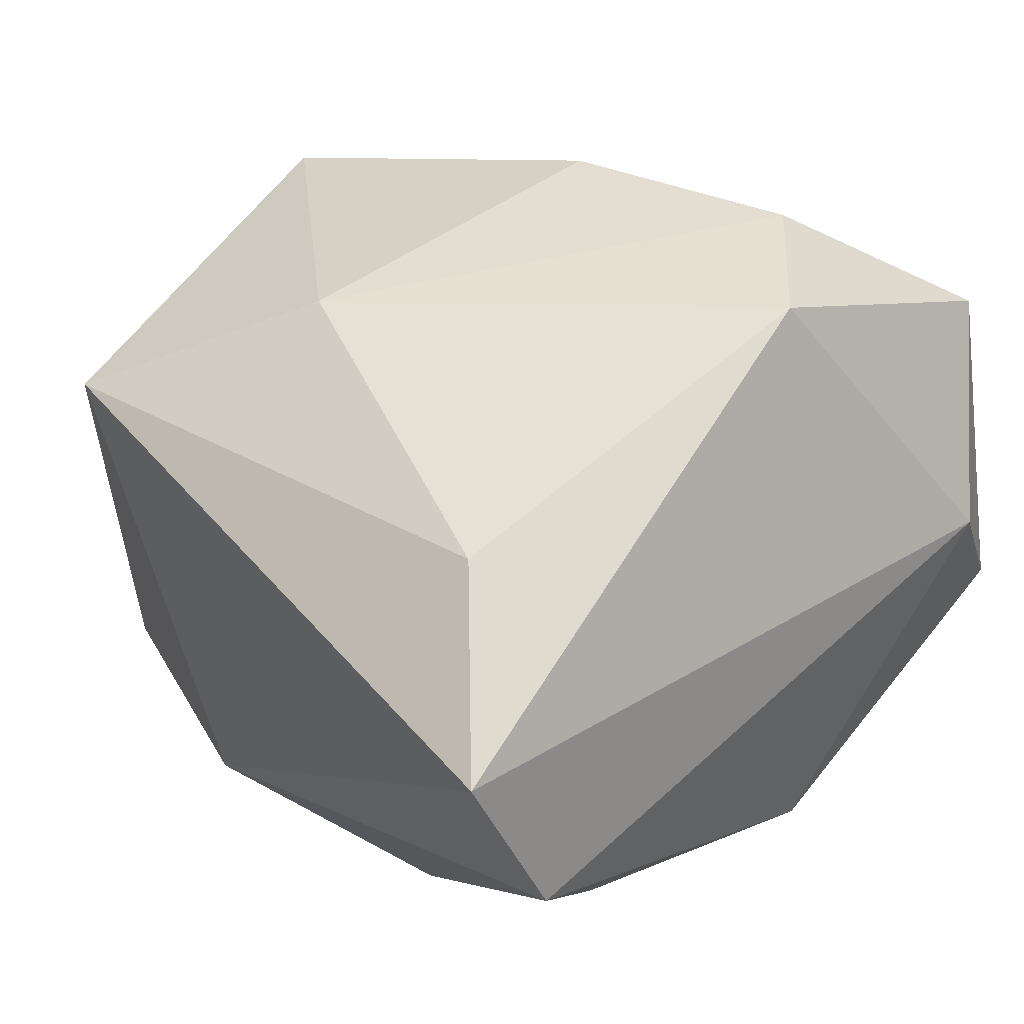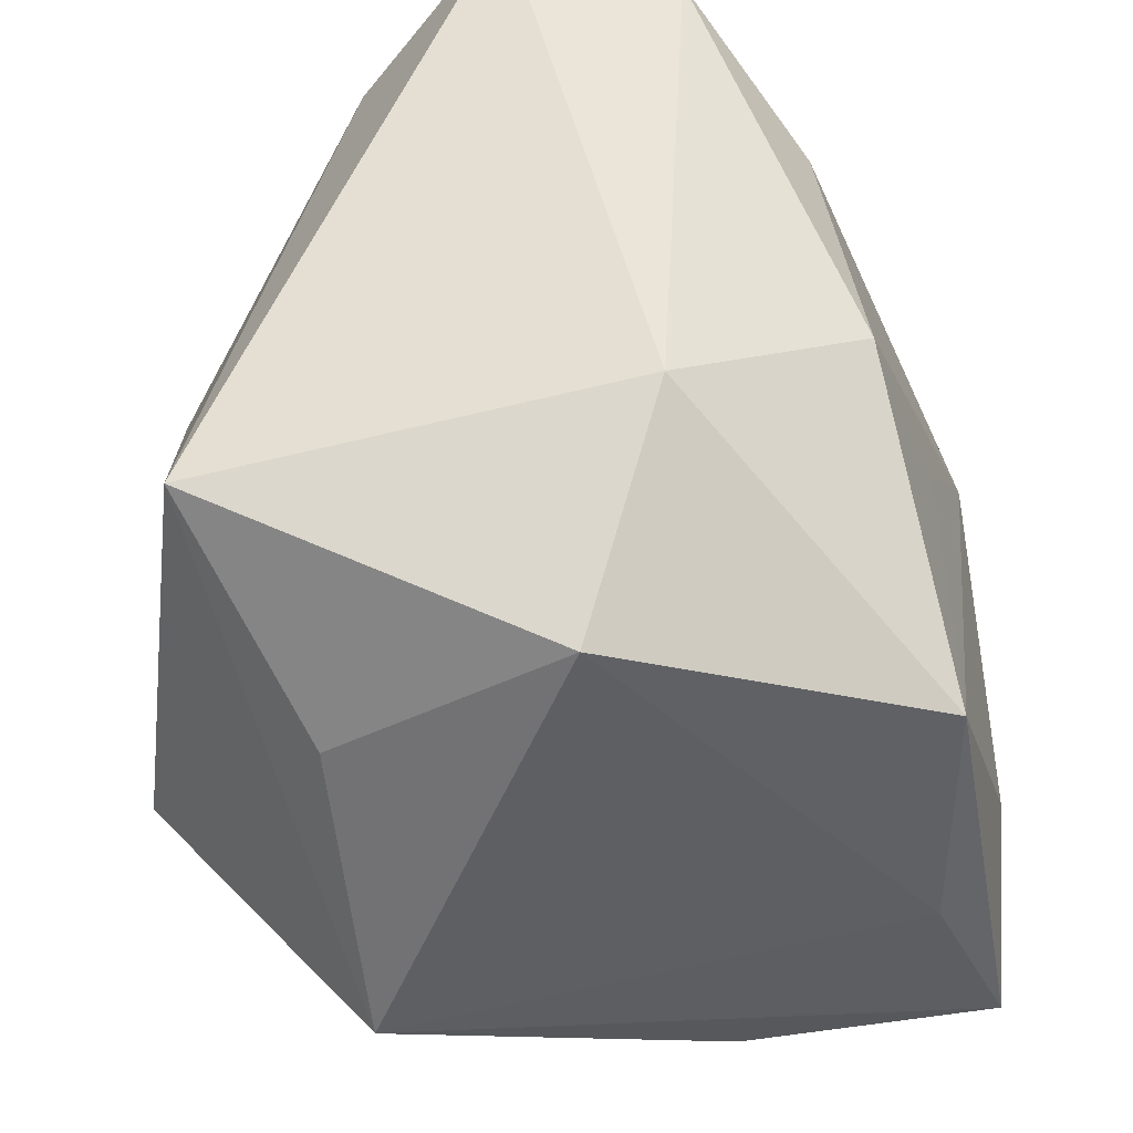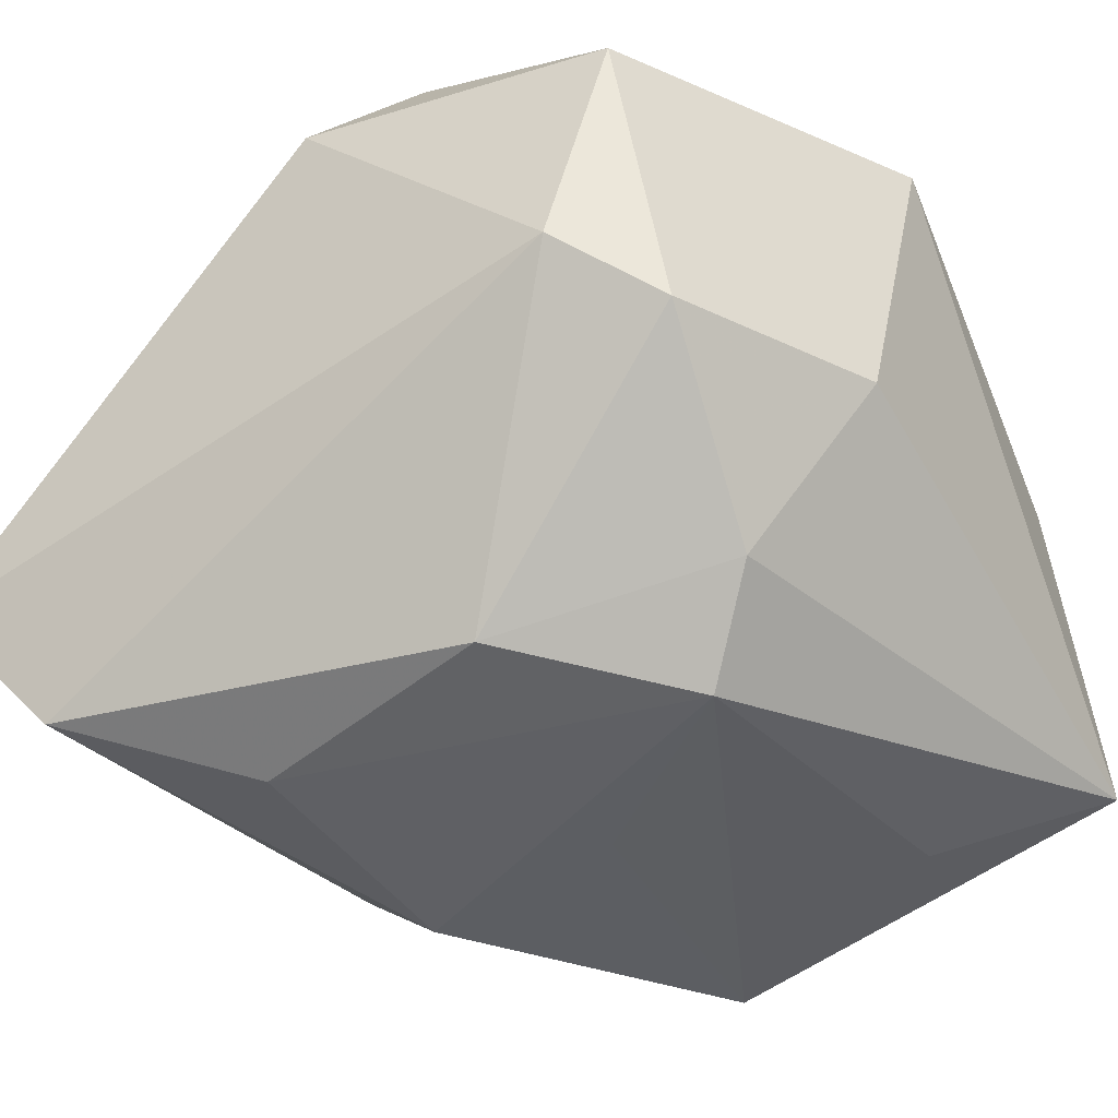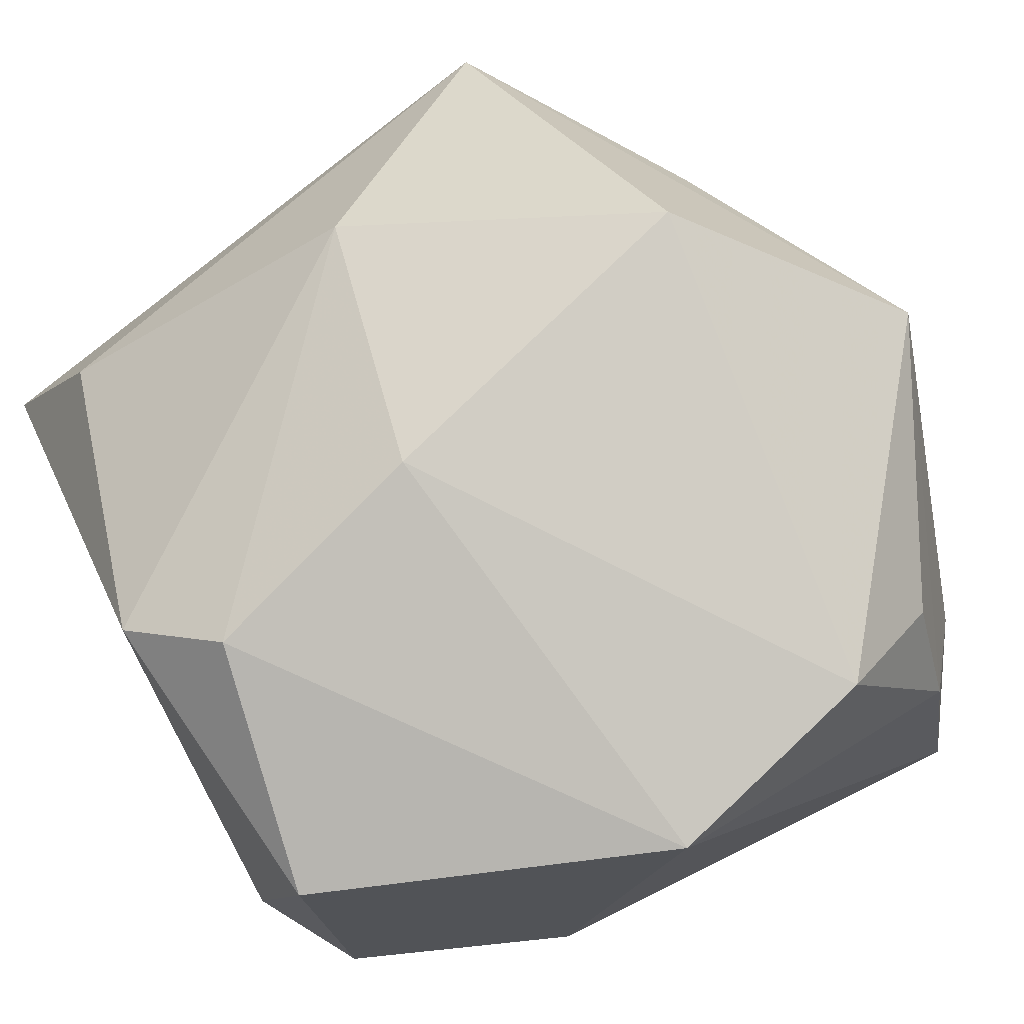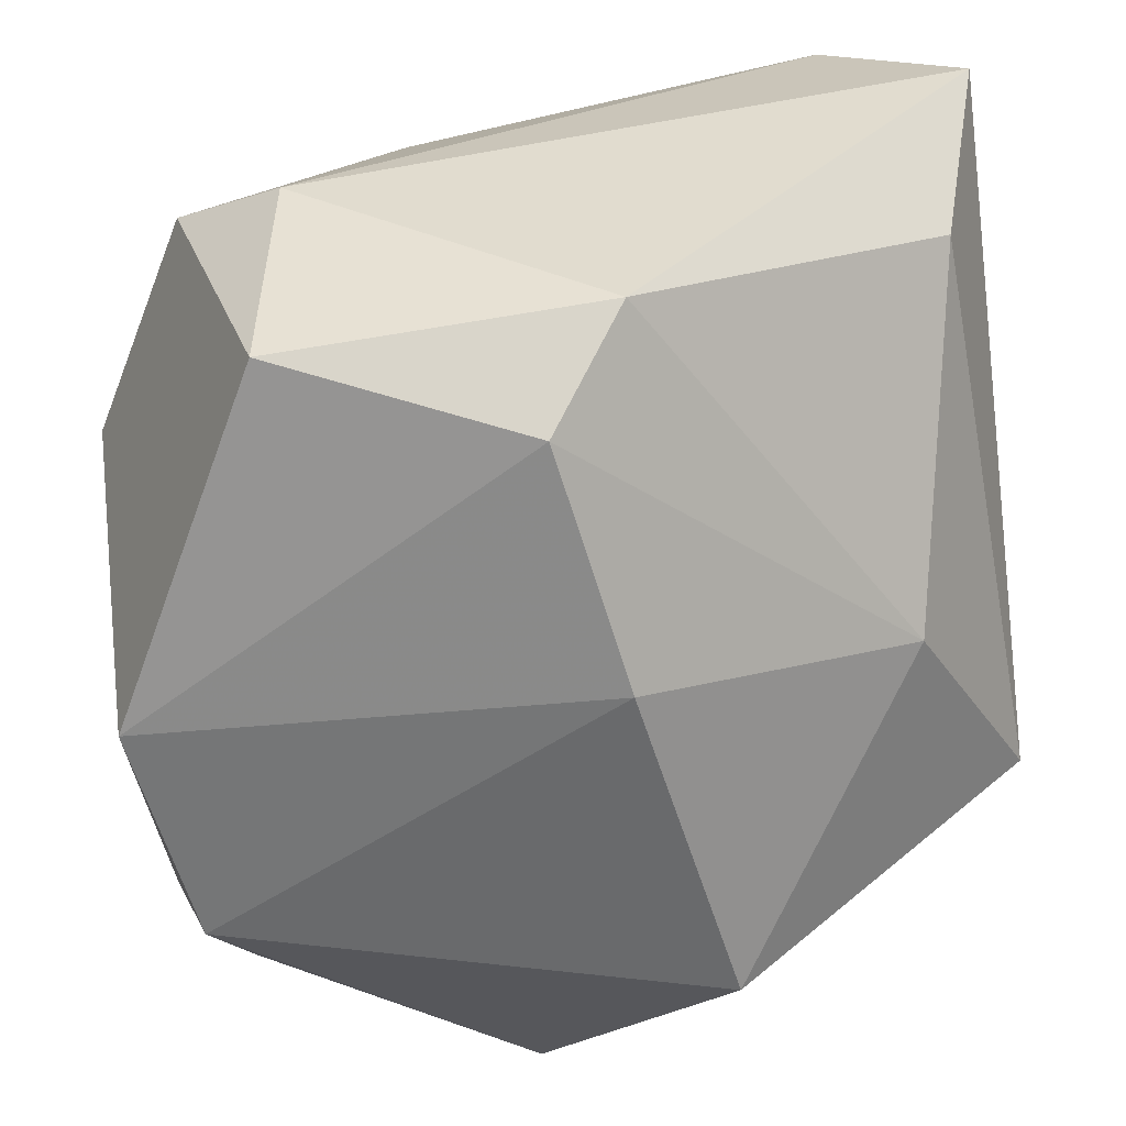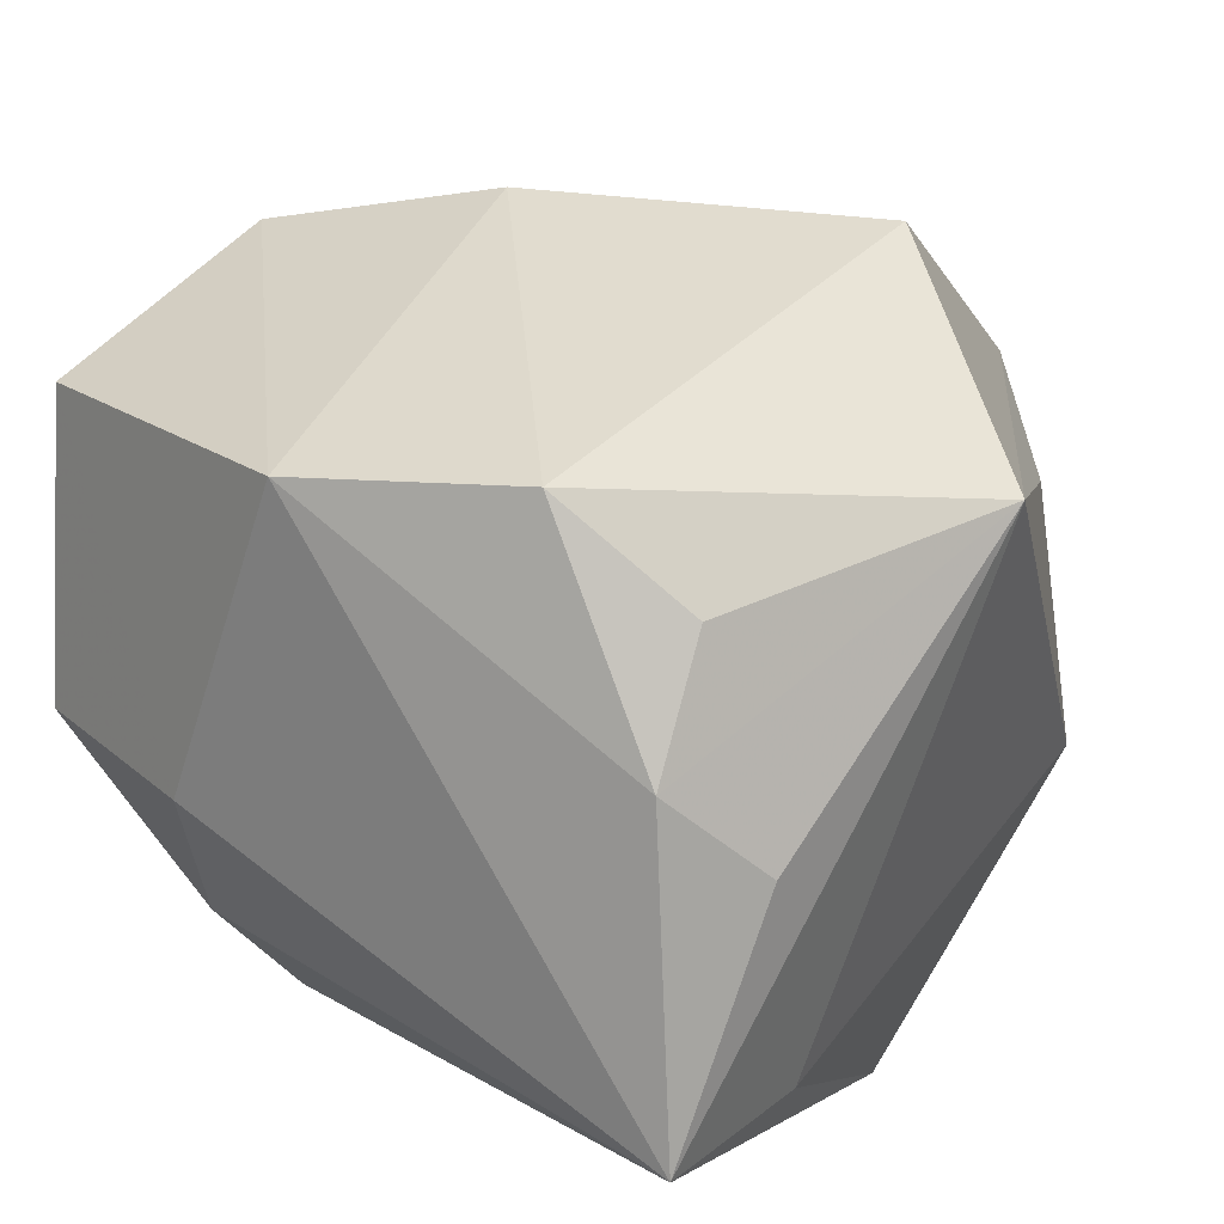
<metadata>
{"format":"obj","ext":"obj","renderer":"f3d","projection":"perspective","resolution":1024,"background":"white","views":[{"elev":8.9,"azim":139.2,"up":"+Z"},{"elev":-40.9,"azim":118.3,"up":"+Y"},{"elev":-32.4,"azim":-147.9,"up":"+Z"},{"elev":75.7,"azim":-117.8,"up":"+Z"},{"elev":33.5,"azim":-8.3,"up":"+Y"},{"elev":24.8,"azim":-57.1,"up":"+Z"}]}
</metadata>
<code>
v -0.02282 -0.02326 0.01475
v -0.002224 -0.03341 0.01739
v 0.01159 4.147e-05 -0.02854
v -0.02251 -0.02839 -0.000765
v 0.02418 0.02836 -0.02126
v -0.02608 -0.01453 0.02225
v 0.02098 -0.02722 -0.01098
v -0.0241 0.02689 -0.003818
v -0.002613 0.02456 0.0252
v -0.01652 -0.02673 -0.01912
v -0.02029 0.02797 0.01818
v 0.03433 -0.014 0.01202
v 0.01005 -0.01827 0.02904
v -0.01936 -0.01709 -0.02352
v -0.0003697 -0.02383 -0.02798
v -0.01717 0.03118 0.001347
v 0.02463 -0.01002 -0.01908
v -0.01786 0.01159 -0.02368
v 0.0178 -0.02536 0.009884
v 0.002278 0.007458 0.02904
v -0.02797 -0.02341 0.005858
v -0.03057 0.001823 0.02083
v -0.03057 -0.02621 -0.01809
v -0.03057 0.01088 -0.003288
v 0.03311 0.03097 -0.01134
v -0.02263 0.01531 -0.01655
v 0.00311 0.03076 0.01893
v -0.006707 0.02266 -0.02169
v -0.003948 0.001271 -0.02626
v 0.02844 0.02514 0.002856
v 0.01192 0.01953 -0.02511
v 0.02408 0.002579 0.01887
f 25 12 17
f 25 17 5
f 5 17 3
f 22 21 6
f 6 20 22
f 2 21 4
f 8 11 16
f 25 5 16
f 9 11 22
f 22 20 9
f 28 26 8
f 8 16 28
f 28 16 5
f 1 21 2
f 2 6 1
f 1 6 21
f 13 6 2
f 20 6 13
f 2 12 13
f 7 17 12
f 2 10 7
f 30 12 25
f 23 4 21
f 23 10 2
f 2 4 23
f 23 21 22
f 31 5 3
f 31 28 5
f 18 31 3
f 28 31 18
f 26 28 18
f 18 23 26
f 14 23 18
f 19 12 2
f 2 7 19
f 19 7 12
f 15 7 10
f 3 17 15
f 17 7 15
f 10 23 15
f 15 23 14
f 14 18 15
f 32 9 20
f 12 30 32
f 32 13 12
f 20 13 32
f 24 23 22
f 22 11 24
f 24 11 8
f 8 26 24
f 26 23 24
f 29 18 3
f 3 15 29
f 29 15 18
f 9 32 27
f 27 32 30
f 27 30 25
f 11 9 27
f 25 16 27
f 27 16 11

</code>
